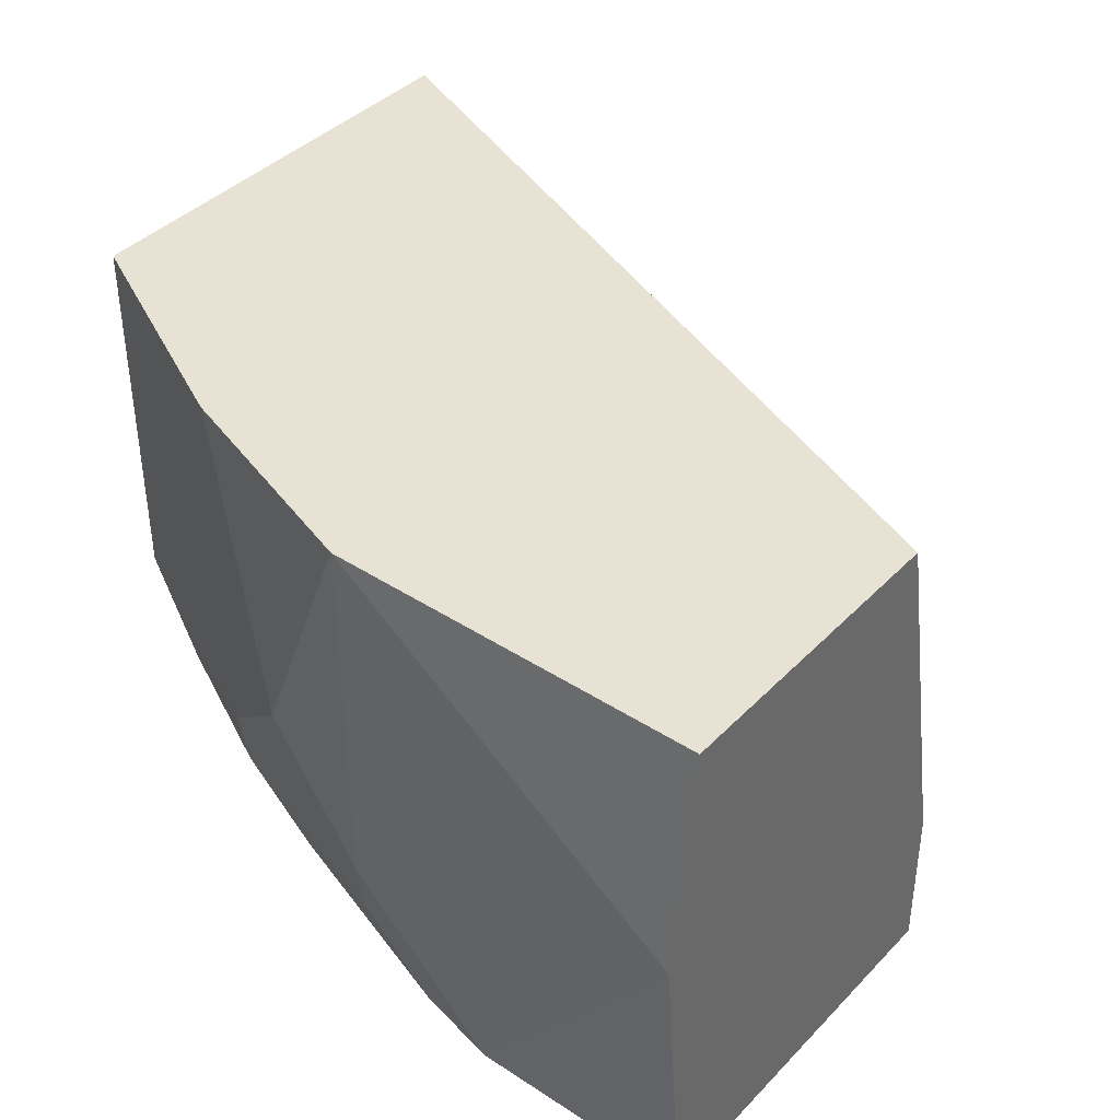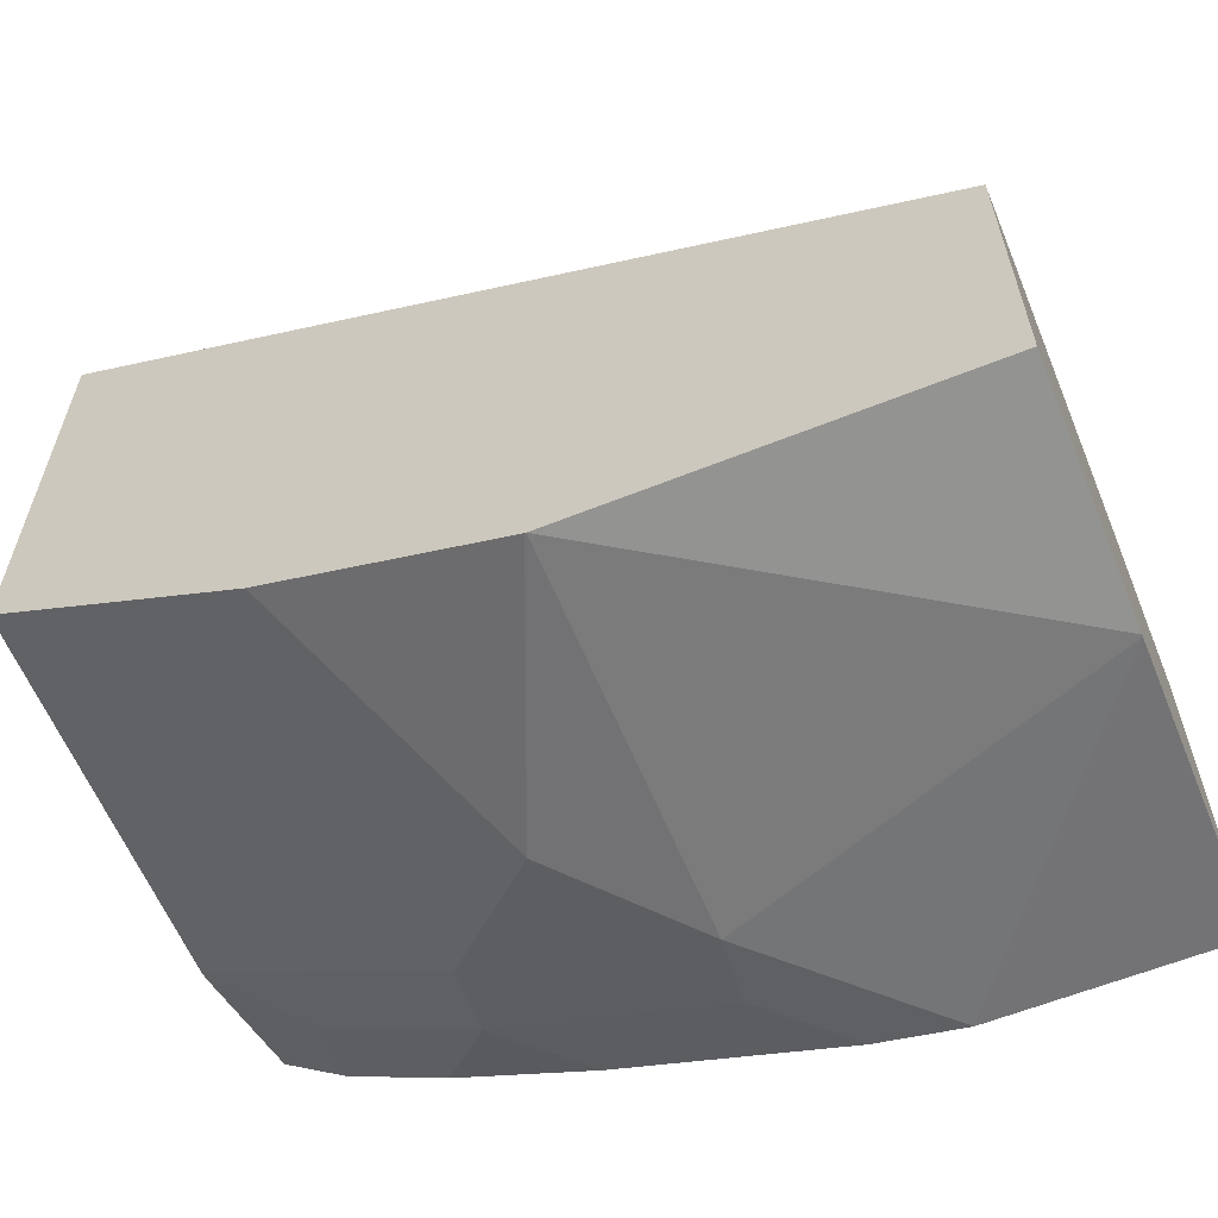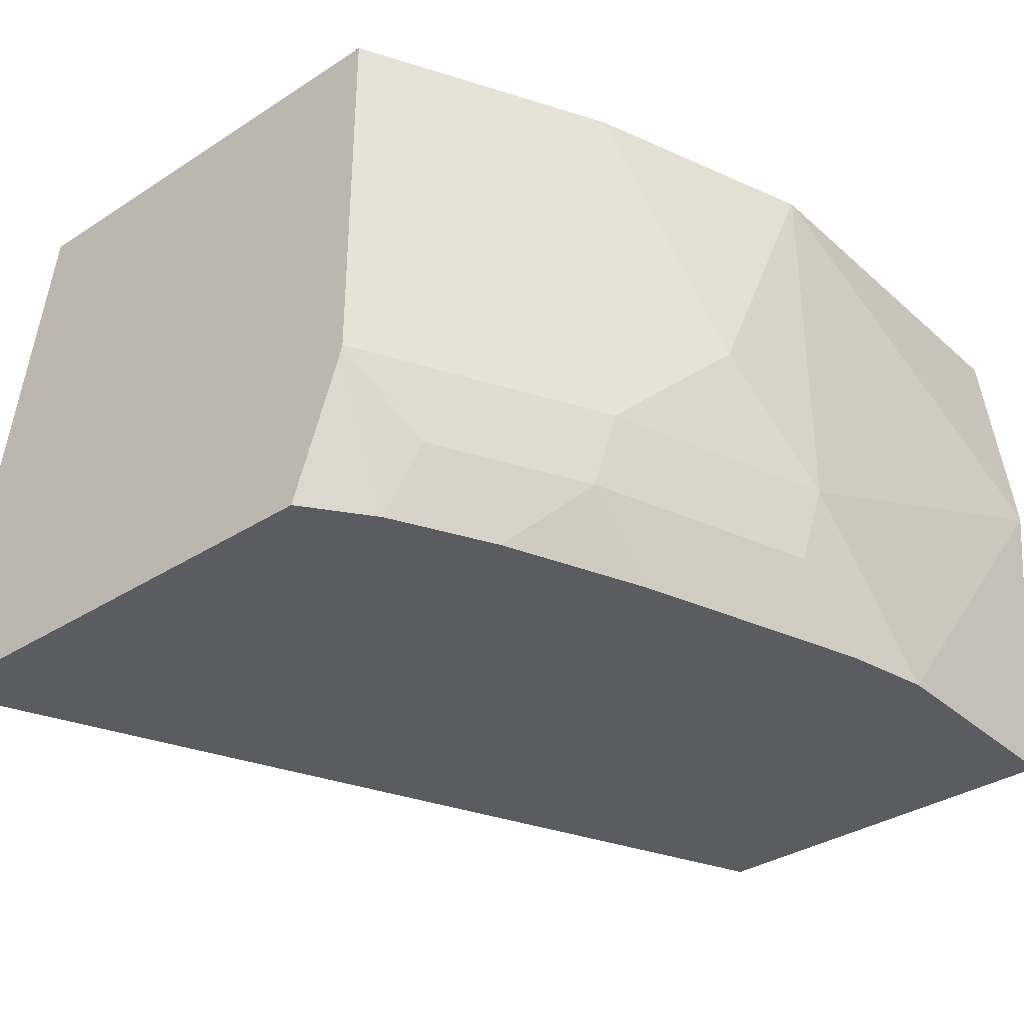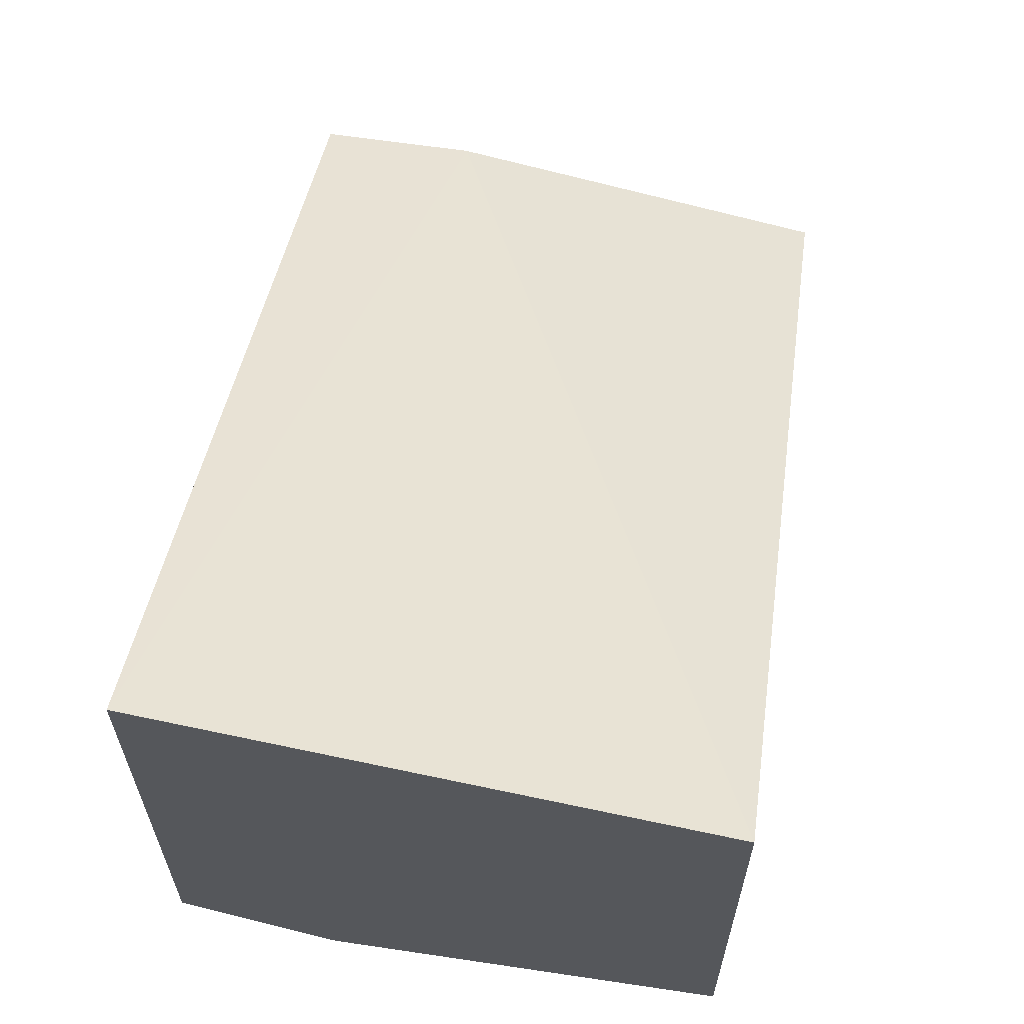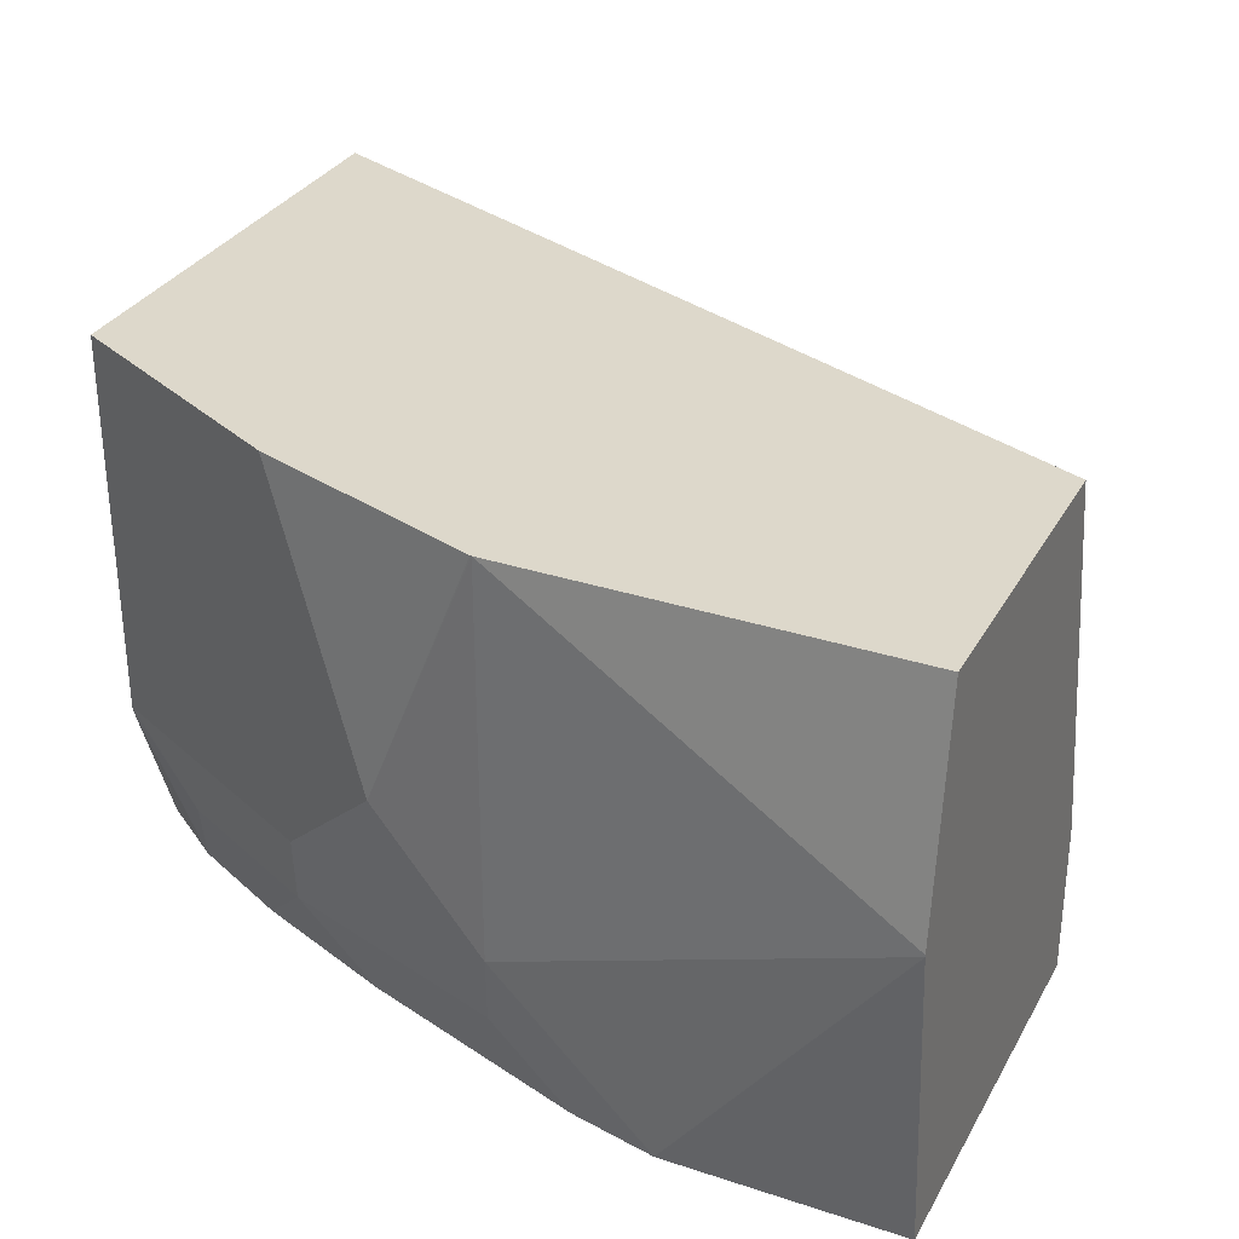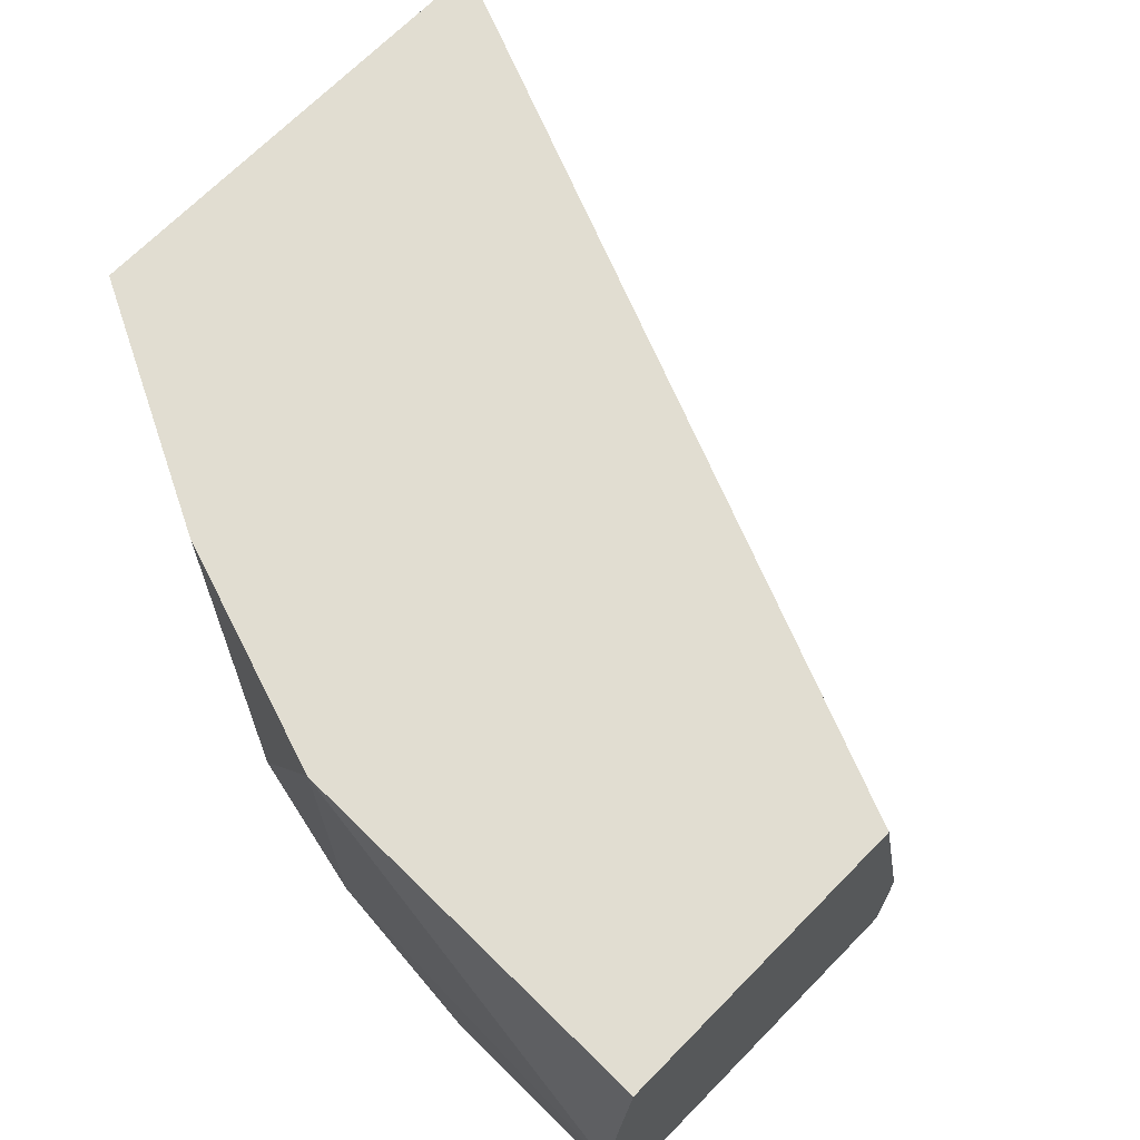
<metadata>
{"format":"obj","ext":"obj","renderer":"f3d","projection":"perspective","resolution":1024,"background":"white","views":[{"elev":40.0,"azim":-141.2,"up":"+Y"},{"elev":-60.6,"azim":-157.7,"up":"+Z"},{"elev":-34.9,"azim":130.6,"up":"+Y"},{"elev":62.7,"azim":98.6,"up":"+Z"},{"elev":31.5,"azim":-155.1,"up":"+Y"},{"elev":68.8,"azim":-135.5,"up":"+Y"}]}
</metadata>
<code>
v 0.0009679 0.1495 -0.7987
v 0.03722 -0.0001886 -0.785
v 0.0009679 -0.0001886 -0.785
v 0.0009679 0.1504 -0.7987
v 0.1869 0.07477 -0.785
v 0.1122 1.698e-05 -0.785
v 0.1123 -0.0001886 -0.7849
v 0.0009679 -0.0001886 -0.598
v 0.0009679 0.2623 -0.785
v 0.1869 0.2623 -0.785
v 0.243 0.1309 -0.7757
v 0.299 0.07477 -0.7476
v 0.1916 0.0374 -0.7757
v 0.1542 1.698e-05 -0.7757
v 0.1543 -0.0001886 -0.7756
v 0.0009679 0.07477 -0.5981
v 0.4185 -0.0001886 -0.4176
v 0.4185 -3.441e-05 -0.4176
v 0.0009679 0.2623 -0.635
v 0.1877 0.2623 -0.7848
v 0.2998 0.2623 -0.7475
v 0.3489 0.07477 -0.7227
v 0.3037 0.0374 -0.7383
v 0.2661 -0.0001886 -0.7383
v 0.4185 0.2623 -0.4633
v 0.4185 -0.0001886 -0.6617
v 0.3242 0.2623 -0.7352
v 0.4185 0.07477 -0.6879
v 0.3785 0.0374 -0.7009
v 0.3364 -0.0001886 -0.7102
v 0.4185 0.2623 -0.6879
v 0.4185 -8.71e-06 -0.6618
v 0.3862 -0.0001886 -0.6853
v 0.3737 0.2623 -0.7104
v 0.4185 0.07032 -0.6868
v 0.3861 -0.0001886 -0.6854
v 0.4185 0.06341 -0.6844
f 17 26 32
f 16 25 19
f 16 18 25
f 14 24 15
f 13 24 14
f 13 23 24
f 12 29 23
f 11 21 12
f 12 21 22
f 11 20 21
f 10 20 11
f 9 20 10
f 9 21 20
f 17 32 37
f 12 22 29
f 17 37 35
f 23 30 24
f 17 28 31
f 33 36 35
f 32 33 37
f 29 36 30
f 29 35 36
f 28 35 29
f 28 34 31
f 27 34 28
f 26 33 32
f 23 29 30
f 9 27 21
f 22 28 29
f 22 27 28
f 21 27 22
f 17 25 18
f 17 31 25
f 17 35 28
f 33 35 37
f 9 34 27
f 9 25 31
f 2 24 30
f 2 15 24
f 2 7 15
f 2 6 7
f 1 6 2
f 9 31 34
f 2 30 36
f 1 10 5
f 1 9 4
f 1 19 9
f 1 16 19
f 1 8 16
f 1 3 8
f 1 2 3
f 1 4 10
f 2 36 33
f 1 5 6
f 2 26 17
f 2 33 26
f 9 19 25
f 8 18 16
f 8 17 18
f 7 14 15
f 5 14 6
f 5 13 14
f 6 14 7
f 5 12 23
f 5 11 12
f 5 10 11
f 4 9 10
f 2 8 3
f 2 17 8
f 5 23 13

</code>
